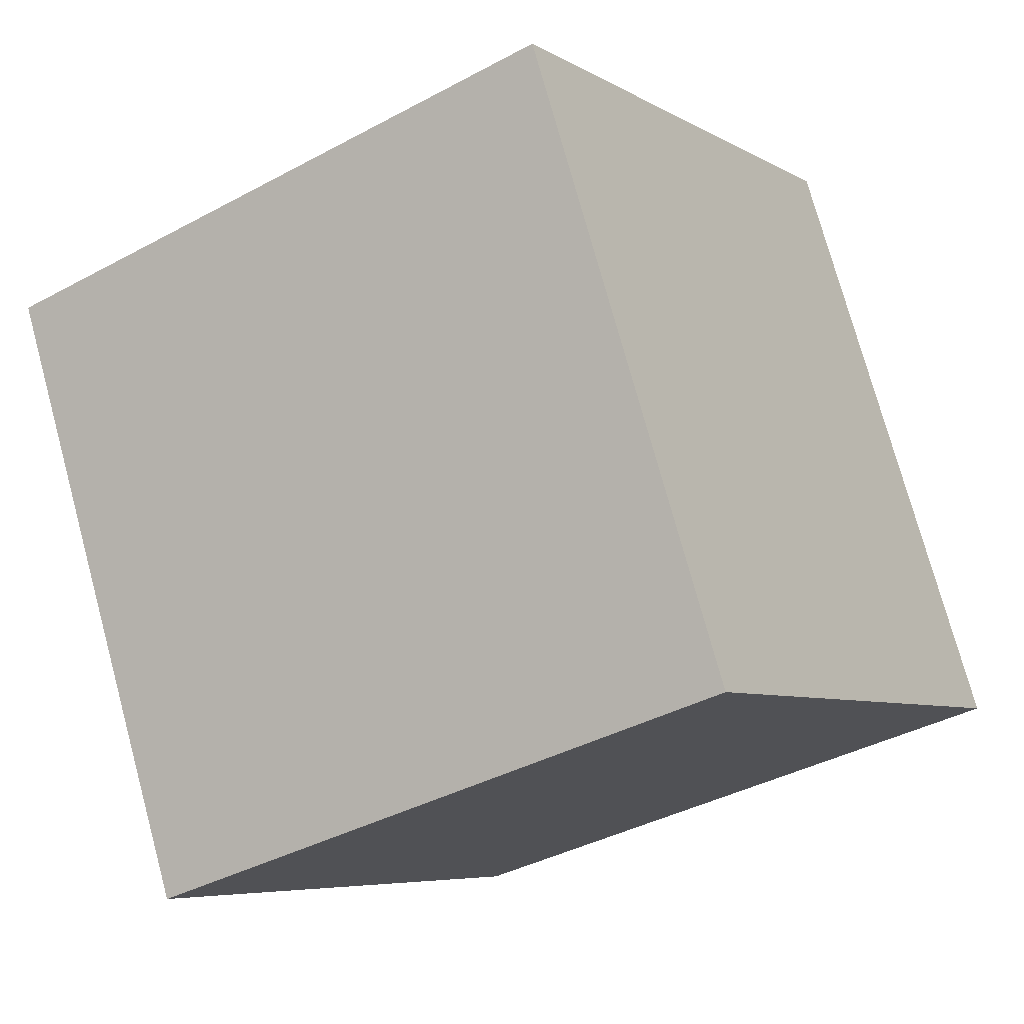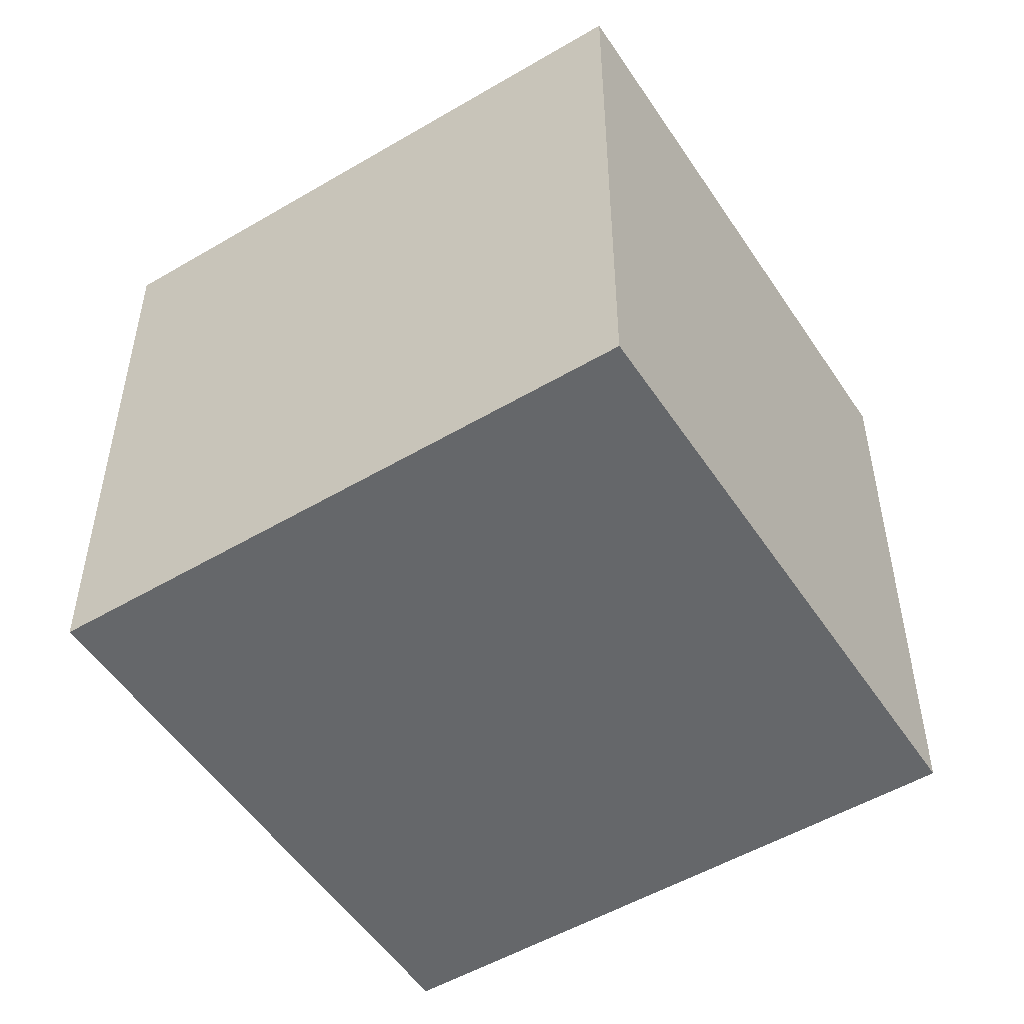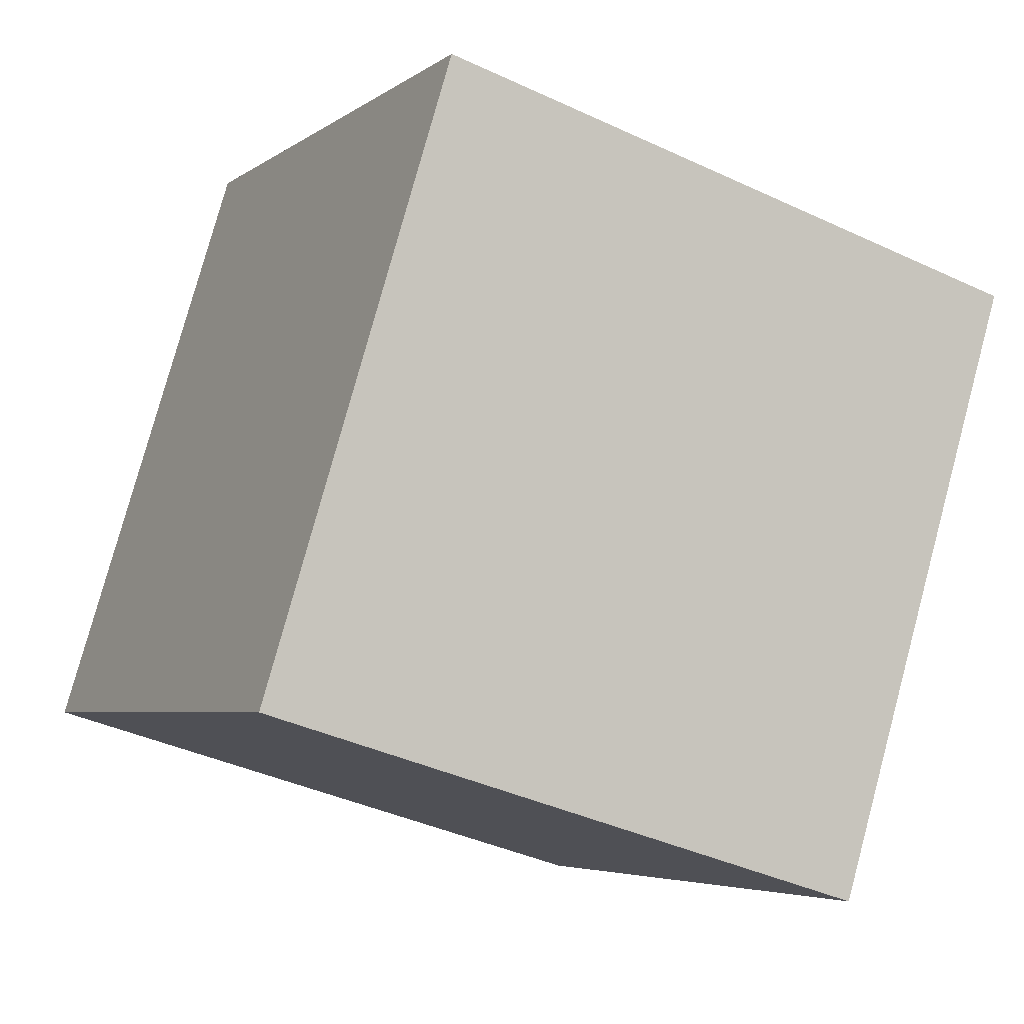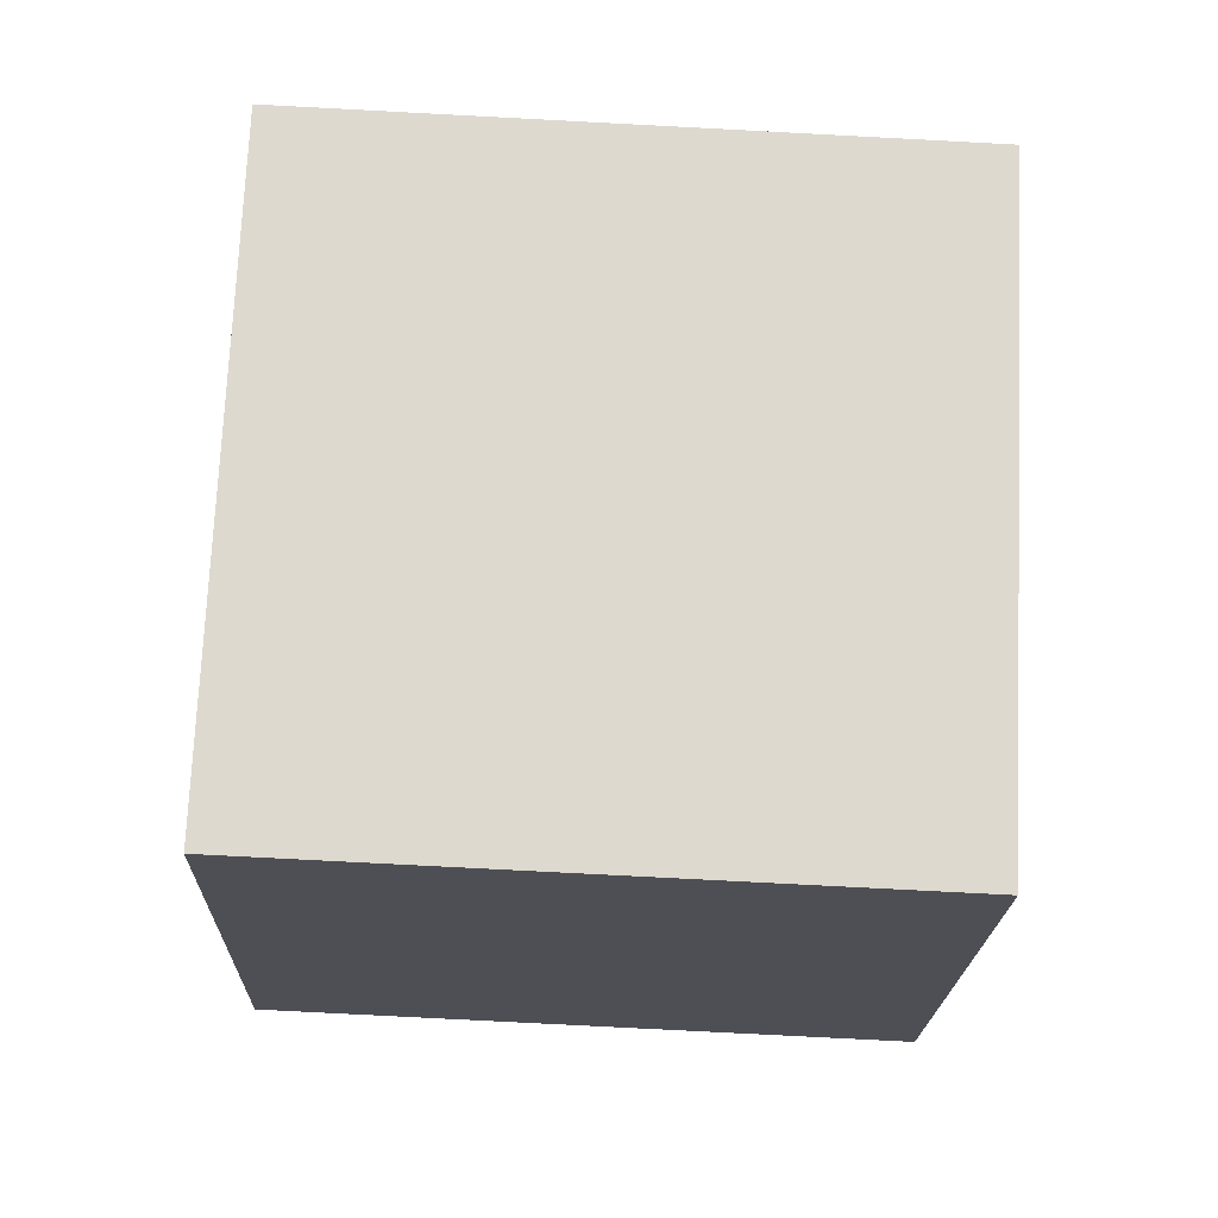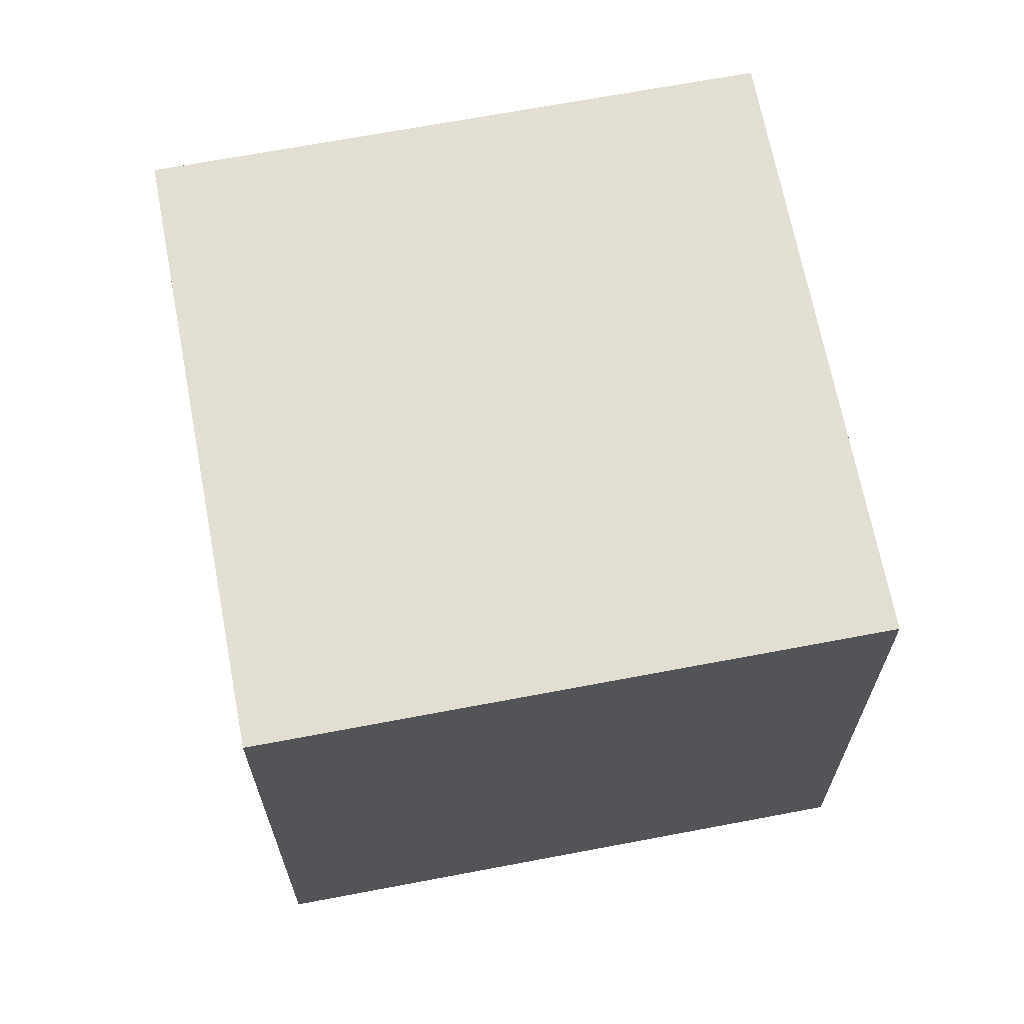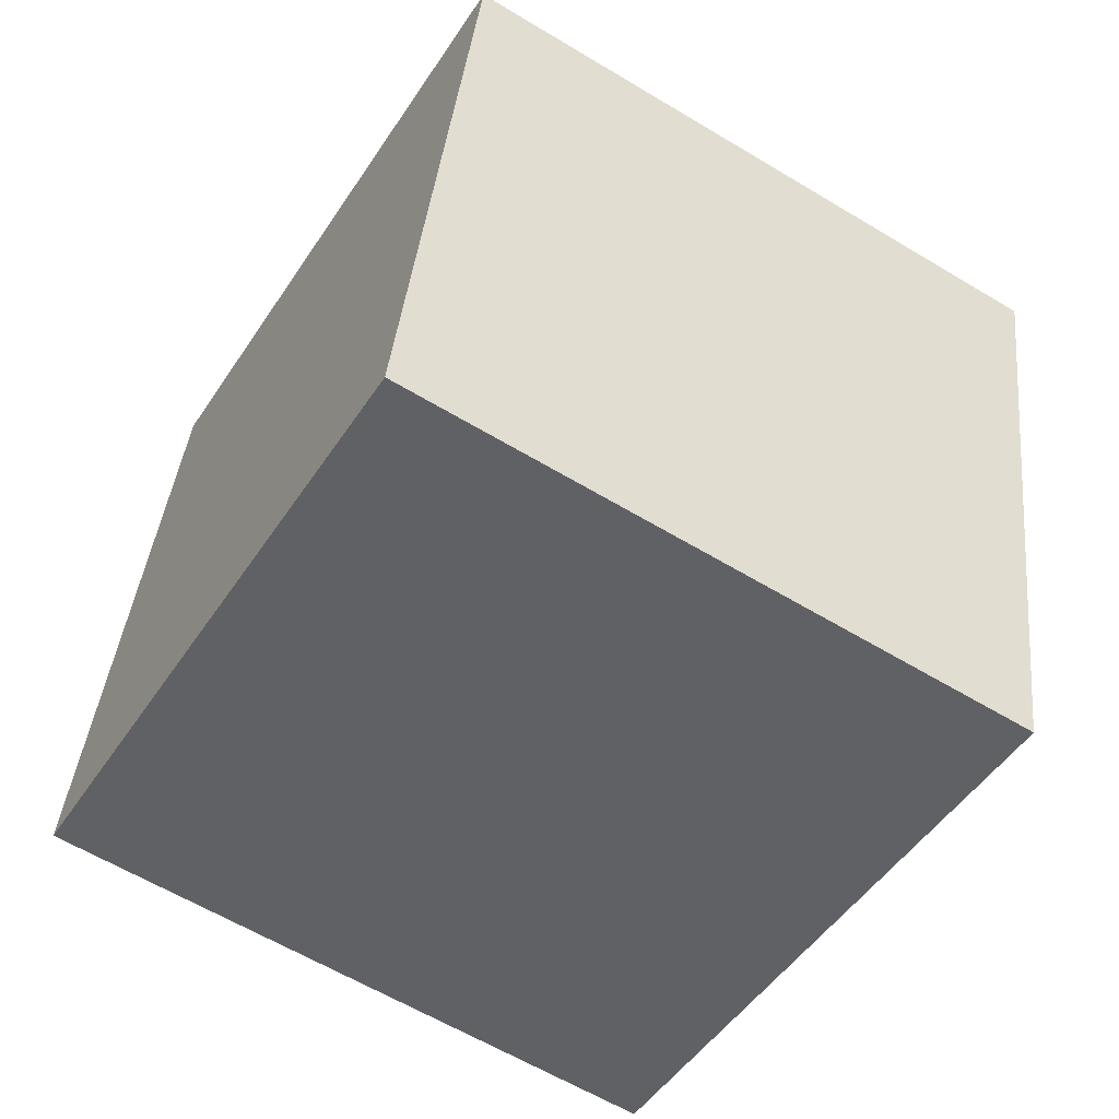
<metadata>
{"format":"obj","ext":"obj","renderer":"f3d","projection":"perspective","resolution":1024,"background":"white","views":[{"elev":75.0,"azim":-15.2,"up":"+Y"},{"elev":-52.0,"azim":153.9,"up":"+Z"},{"elev":-39.7,"azim":-120.1,"up":"+Y"},{"elev":-76.9,"azim":87.0,"up":"+Y"},{"elev":67.5,"azim":-69.4,"up":"+Z"},{"elev":39.4,"azim":-174.2,"up":"+Y"}]}
</metadata>
<code>
v 0.7949 0.4433 -0.3503
v 0.7949 0.4433 0.04975
v 0.4533 0.2351 0.04975
v 0.7949 0.4433 -0.3503
v 0.4533 0.2351 0.04975
v 0.4533 0.2351 -0.3503
v 0.5867 0.7849 -0.3503
v 0.2451 0.5767 -0.3503
v 0.2451 0.5767 0.04975
v 0.5867 0.7849 -0.3503
v 0.2451 0.5767 0.04975
v 0.5867 0.7849 0.04975
v 0.7949 0.4433 -0.3503
v 0.5867 0.7849 -0.3503
v 0.5867 0.7849 0.04975
v 0.7949 0.4433 -0.3503
v 0.5867 0.7849 0.04975
v 0.7949 0.4433 0.04975
v 0.7949 0.4433 0.04975
v 0.5867 0.7849 0.04975
v 0.2451 0.5767 0.04975
v 0.7949 0.4433 0.04975
v 0.2451 0.5767 0.04975
v 0.4533 0.2351 0.04975
v 0.4533 0.2351 0.04975
v 0.2451 0.5767 0.04975
v 0.2451 0.5767 -0.3503
v 0.4533 0.2351 0.04975
v 0.2451 0.5767 -0.3503
v 0.4533 0.2351 -0.3503
v 0.5867 0.7849 -0.3503
v 0.7949 0.4433 -0.3503
v 0.4533 0.2351 -0.3503
v 0.5867 0.7849 -0.3503
v 0.4533 0.2351 -0.3503
v 0.2451 0.5767 -0.3503
f 1 2 3
f 4 5 6
f 7 8 9
f 10 11 12
f 13 14 15
f 16 17 18
f 19 20 21
f 22 23 24
f 25 26 27
f 28 29 30
f 31 32 33
f 34 35 36

</code>
